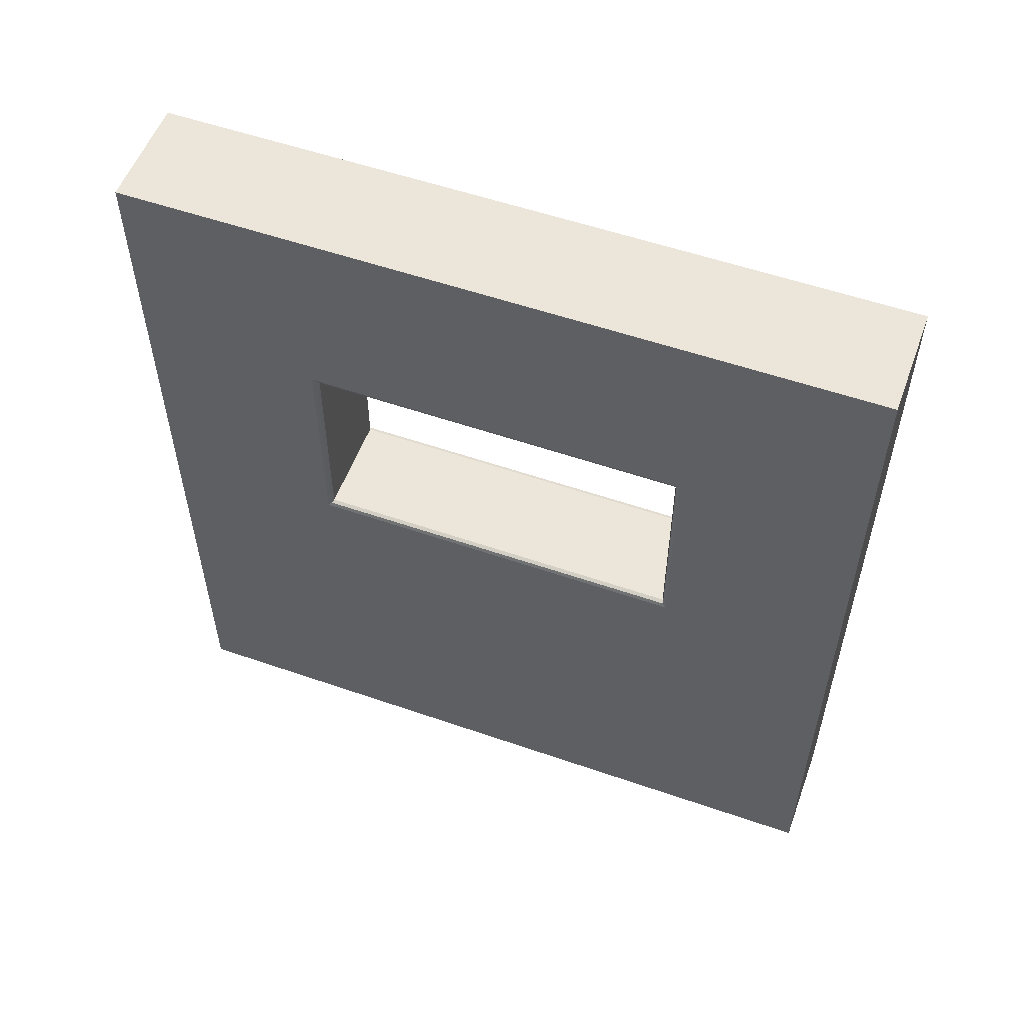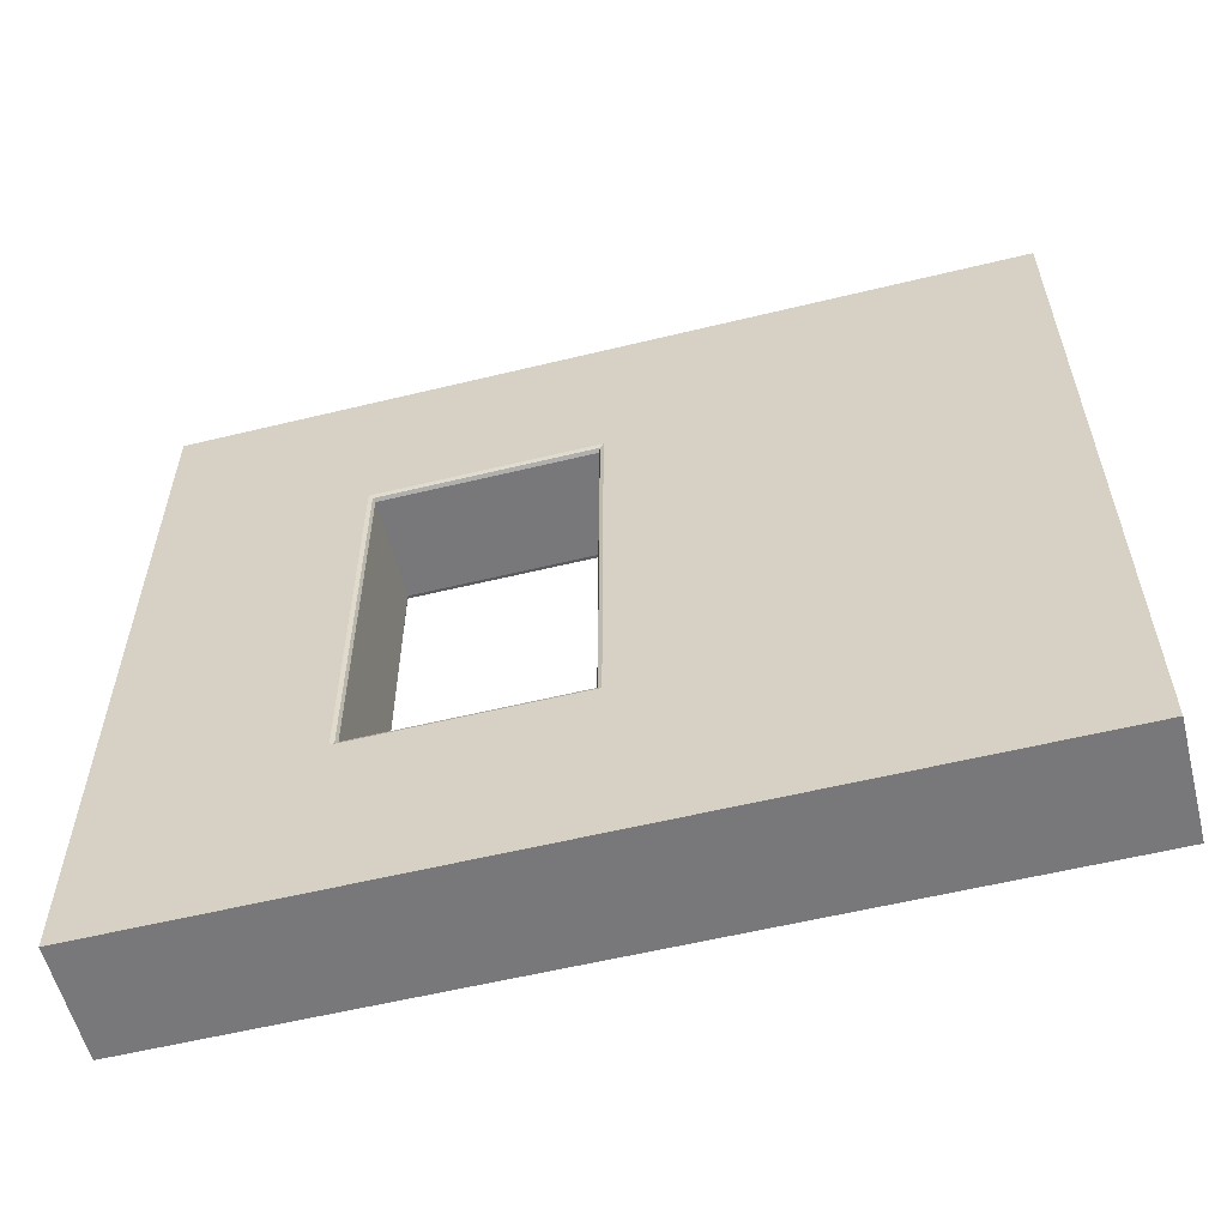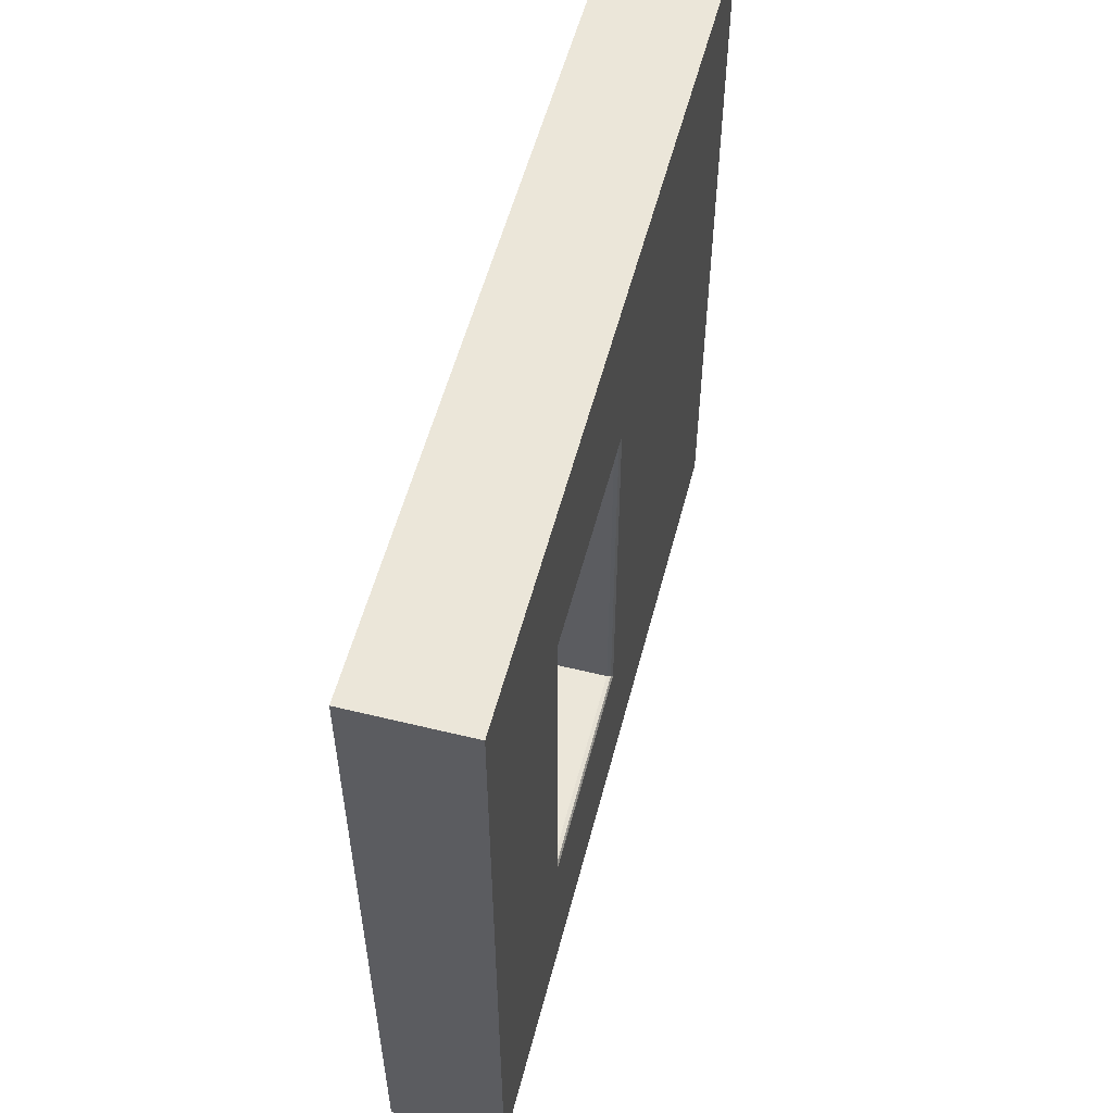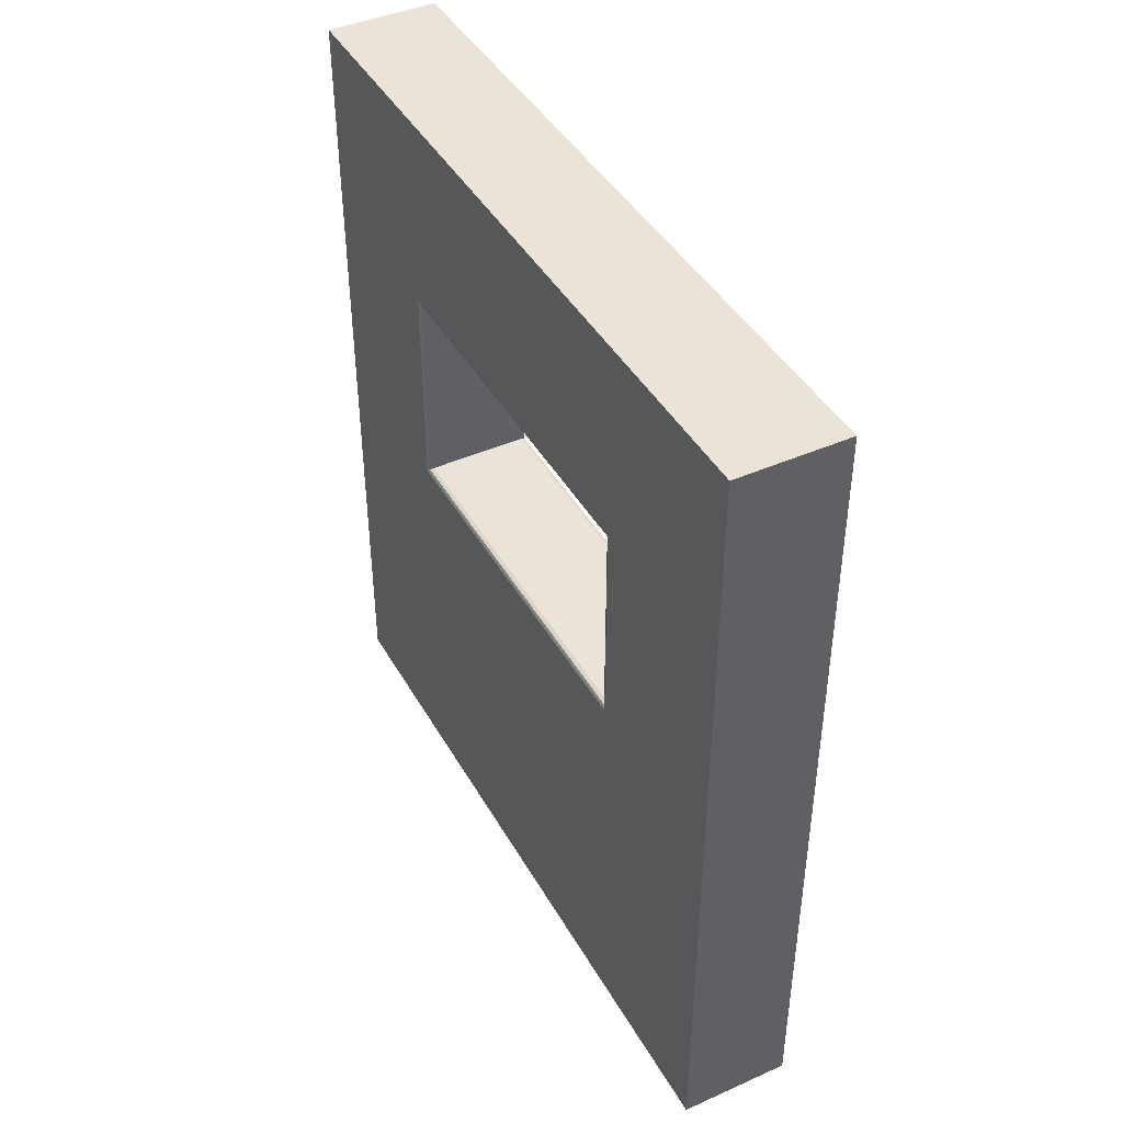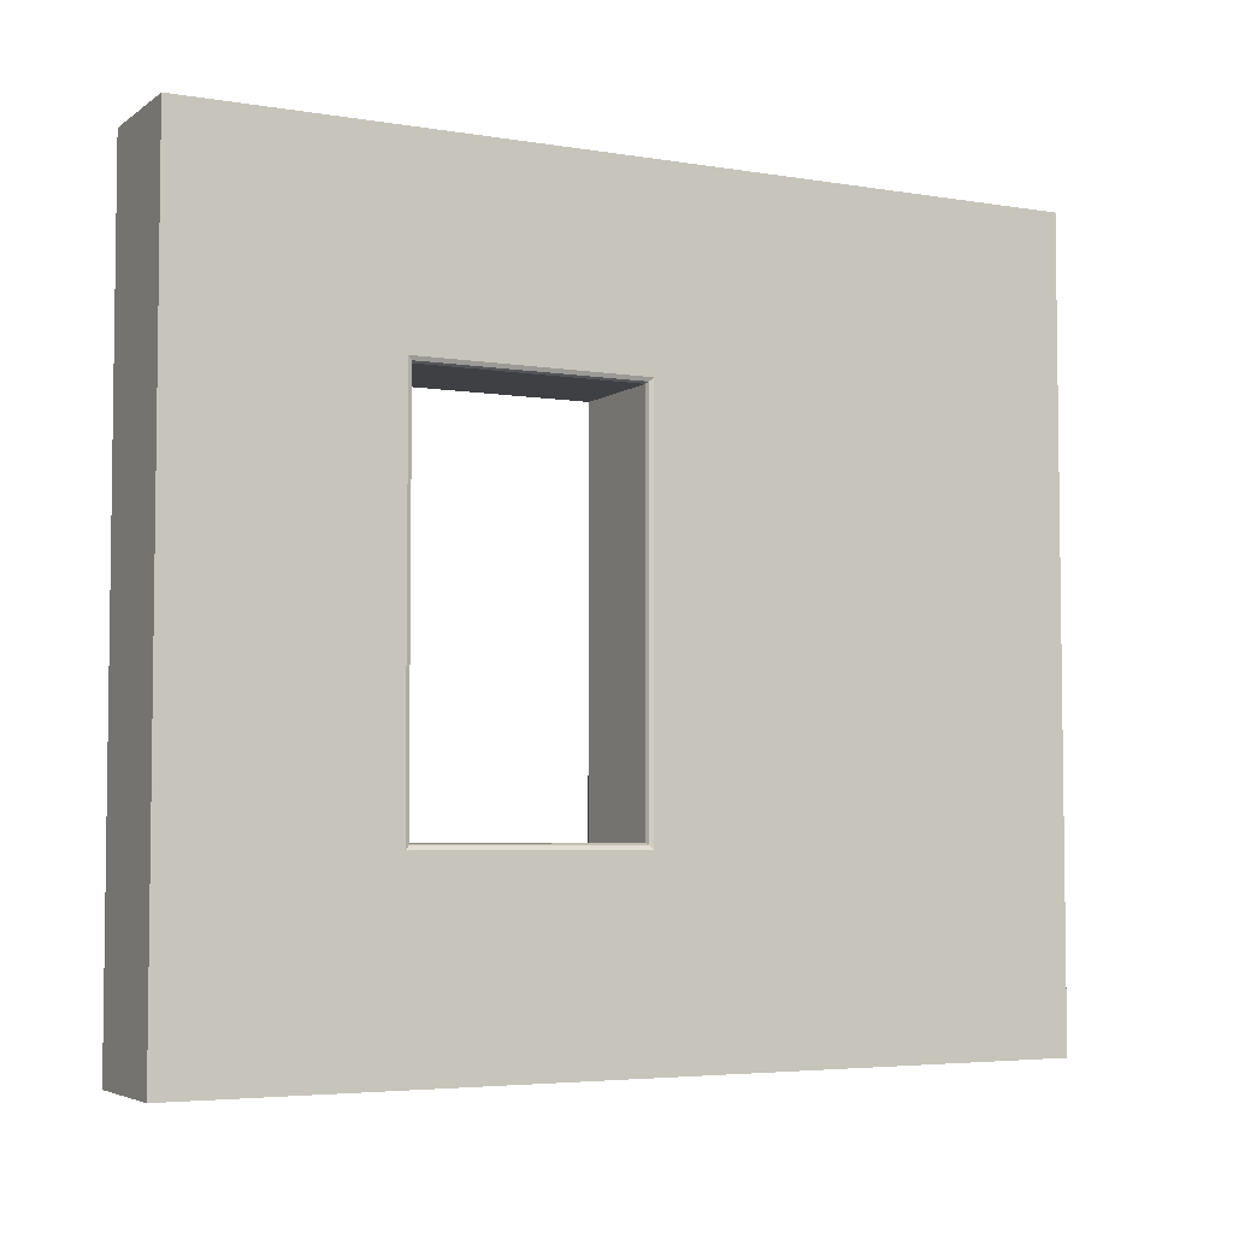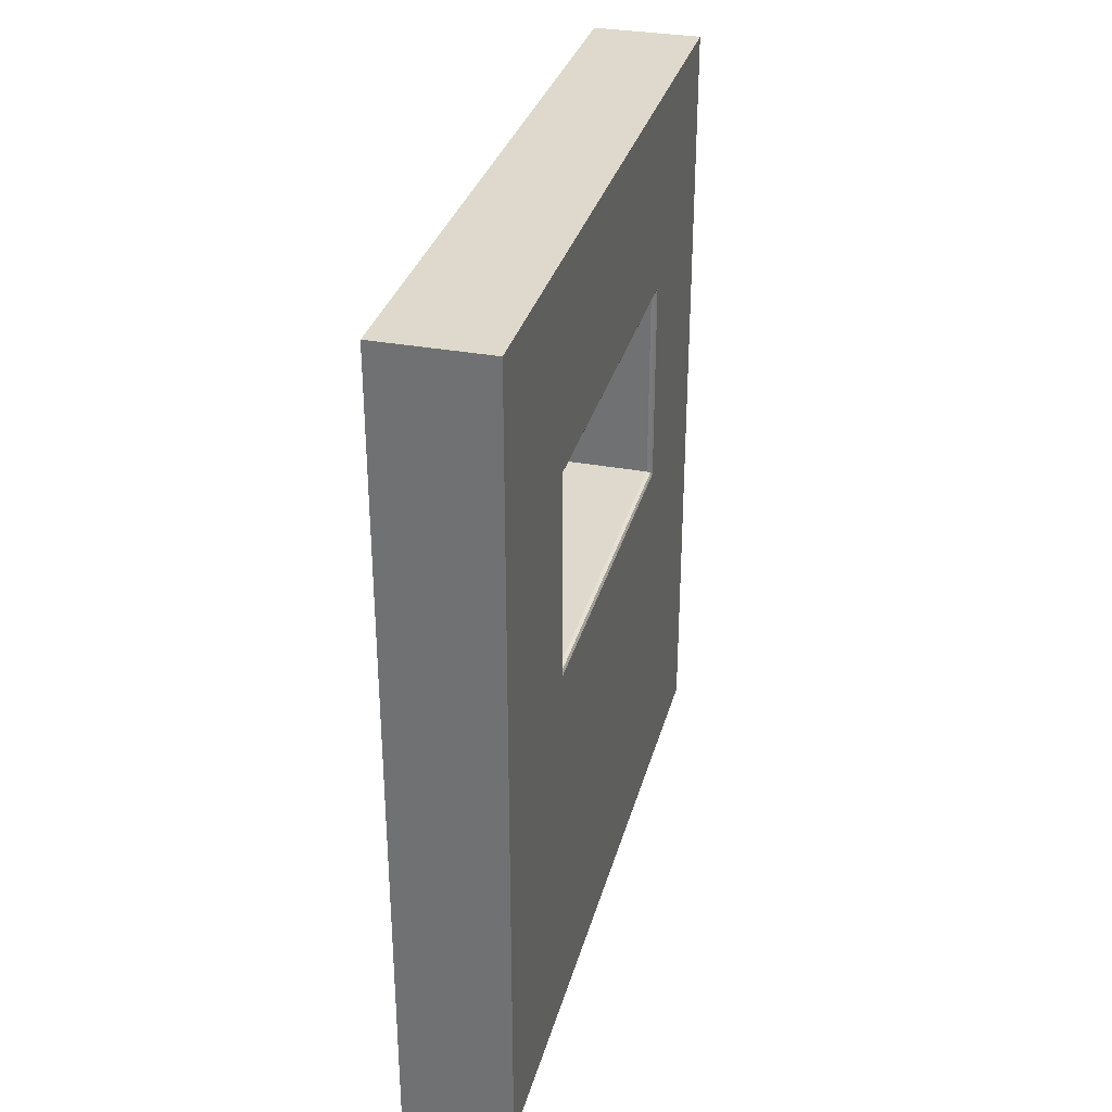
<metadata>
{"format":"obj","ext":"obj","renderer":"f3d","projection":"perspective","resolution":1024,"background":"white","views":[{"elev":55.1,"azim":-69.9,"up":"+Y"},{"elev":-57.5,"azim":-75.8,"up":"+Z"},{"elev":55.2,"azim":-165.5,"up":"+Z"},{"elev":42.9,"azim":-27.7,"up":"+Y"},{"elev":-4.7,"azim":-117.5,"up":"+Z"},{"elev":32.2,"azim":14.6,"up":"+Y"}]}
</metadata>
<code>
v 0 221 0
v 30 221 0
v 0 0 0
v 30 0 0
v 30 110.5 0
v 0 110.5 0
v 0 165.8 0
v 30 165.8 0
v 0 221 100
v 30 221 100
v 30 0 100
v 0 0 100
v 0 0 50
v 30 0 50
v 30 221 50
v 0 221 50
v 0 0 47.22
v 30 0 47.22
v 30 110.5 47.22
v 30 165.8 47.22
v 30 221 47.22
v 0 221 47.22
v 0 165.8 47.22
v 0 110.5 47.22
v 0 169.2 0
v 30 169.2 0
v 30 169.2 47.22
v 30 169.2 50
v 30 169.2 100
v 0 169.2 100
v 0 169.2 50
v 0 169.2 47.22
v 30 55.25 100
v 30 55.25 50
v 30 55.25 47.22
v 30 55.25 0
v 0 55.25 0
v 0 55.25 47.22
v 0 55.25 50
v 0 55.25 100
v 30 107.1 0
v 30 107.1 47.22
v 30 107.1 50
v 30 107.1 100
v 0 107.1 100
v 0 107.1 50
v 0 107.1 47.22
v 0 107.1 0
v 28.62 165.8 100
v 29.6 166.2 100
v 30 167.1 100
v 30 109.1 100
v 29.6 110.1 100
v 28.62 110.5 100
v 28.62 110.5 50
v 29.6 110.1 49.6
v 30 109.1 48.62
v 1.38 110.5 100
v 0.4041 110.1 100
v 0 109.1 100
v 0 167.1 100
v 0.4041 166.2 100
v 1.38 165.8 100
v 1.38 165.8 50
v 0.4041 166.2 49.6
v 0 167.1 48.62
v 28.62 165.8 50
v 29.6 166.2 49.6
v 30 167.1 48.62
v 1.38 110.5 50
v 0.4041 110.1 49.6
v 0 109.1 48.62
v 0 221 200
v 30 221 200
v 0 0 200
v 30 0 200
v 30 110.5 200
v 0 110.5 200
v 0 165.8 200
v 30 165.8 200
v 0 221 100
v 30 221 100
v 30 0 100
v 0 0 100
v 0 0 150
v 30 0 150
v 30 221 150
v 0 221 150
v 0 0 152.8
v 30 0 152.8
v 30 110.5 152.8
v 30 165.8 152.8
v 30 221 152.8
v 0 221 152.8
v 0 165.8 152.8
v 0 110.5 152.8
v 0 169.2 200
v 30 169.2 200
v 30 169.2 152.8
v 30 169.2 150
v 30 169.2 100
v 0 169.2 100
v 0 169.2 150
v 0 169.2 152.8
v 30 55.25 100
v 30 55.25 150
v 30 55.25 152.8
v 30 55.25 200
v 0 55.25 200
v 0 55.25 152.8
v 0 55.25 150
v 0 55.25 100
v 30 107.1 200
v 30 107.1 152.8
v 30 107.1 150
v 30 107.1 100
v 0 107.1 100
v 0 107.1 150
v 0 107.1 152.8
v 0 107.1 200
v 28.62 165.8 100
v 29.6 166.2 100
v 30 167.1 100
v 30 109.1 100
v 29.6 110.1 100
v 28.62 110.5 100
v 28.62 110.5 150
v 29.6 110.1 150.4
v 30 109.1 151.4
v 1.38 110.5 100
v 0.4041 110.1 100
v 0 109.1 100
v 0 167.1 100
v 0.4041 166.2 100
v 1.38 165.8 100
v 1.38 165.8 150
v 0.4041 166.2 150.4
v 0 167.1 151.4
v 28.62 165.8 150
v 29.6 166.2 150.4
v 30 167.1 151.4
v 1.38 110.5 150
v 0.4041 110.1 150.4
v 0 109.1 151.4
f 9 10 15 16
f 7 8 5 6
f 13 14 11 12
f 43 44 33 34
f 48 41 36 37
f 45 46 39 40
f 25 26 8 7
f 17 18 14 13
f 42 43 34 35
f 16 15 21 22
f 46 47 38 39
f 3 4 18 17
f 41 42 35 36
f 20 19 5 8
f 26 27 20 8
f 22 21 2 1
f 7 23 32 25
f 6 24 23 7
f 37 38 47 48
f 1 2 26 25
f 21 27 26 2
f 15 28 27 21
f 10 29 28 15
f 16 31 30 9
f 22 32 31 16
f 25 32 22 1
f 34 33 11 14
f 35 34 14 18
f 36 35 18 4
f 37 36 4 3
f 3 17 38 37
f 39 38 17 13
f 40 39 13 12
f 19 42 41 5
f 48 47 24 6
f 6 5 41 48
f 54 53 56 55
f 53 52 57 56
f 63 62 65 64
f 62 61 66 65
f 28 29 51 69
f 30 31 66 61
f 69 57 19 20
f 27 28 69 20
f 31 32 66
f 23 24 72 66
f 54 55 70 58
f 63 64 67 49
f 55 67 64 70
f 57 43 42 19
f 52 44 43 57
f 72 46 45 60
f 72 47 46
f 55 56 68 67
f 56 57 69 68
f 64 65 71 70
f 65 66 72 71
f 51 50 68 69
f 50 49 67 68
f 60 59 71 72
f 59 58 70 71
f 24 47 72
f 66 32 23
f 81 88 87 82
f 79 78 77 80
f 85 84 83 86
f 115 106 105 116
f 120 109 108 113
f 117 112 111 118
f 97 79 80 98
f 89 85 86 90
f 114 107 106 115
f 88 94 93 87
f 118 111 110 119
f 75 89 90 76
f 113 108 107 114
f 92 80 77 91
f 98 80 92 99
f 94 73 74 93
f 79 97 104 95
f 78 79 95 96
f 109 120 119 110
f 73 97 98 74
f 93 74 98 99
f 87 93 99 100
f 82 87 100 101
f 88 81 102 103
f 94 88 103 104
f 97 73 94 104
f 106 86 83 105
f 107 90 86 106
f 108 76 90 107
f 109 75 76 108
f 75 109 110 89
f 111 85 89 110
f 112 84 85 111
f 91 77 113 114
f 120 78 96 119
f 78 120 113 77
f 126 127 128 125
f 125 128 129 124
f 135 136 137 134
f 134 137 138 133
f 100 141 123 101
f 102 133 138 103
f 141 92 91 129
f 99 92 141 100
f 103 138 104
f 95 138 144 96
f 126 130 142 127
f 135 121 139 136
f 127 142 136 139
f 129 91 114 115
f 124 129 115 116
f 144 132 117 118
f 144 118 119
f 127 139 140 128
f 128 140 141 129
f 136 142 143 137
f 137 143 144 138
f 123 141 140 122
f 122 140 139 121
f 132 144 143 131
f 131 143 142 130
f 96 144 119
f 138 95 104

</code>
